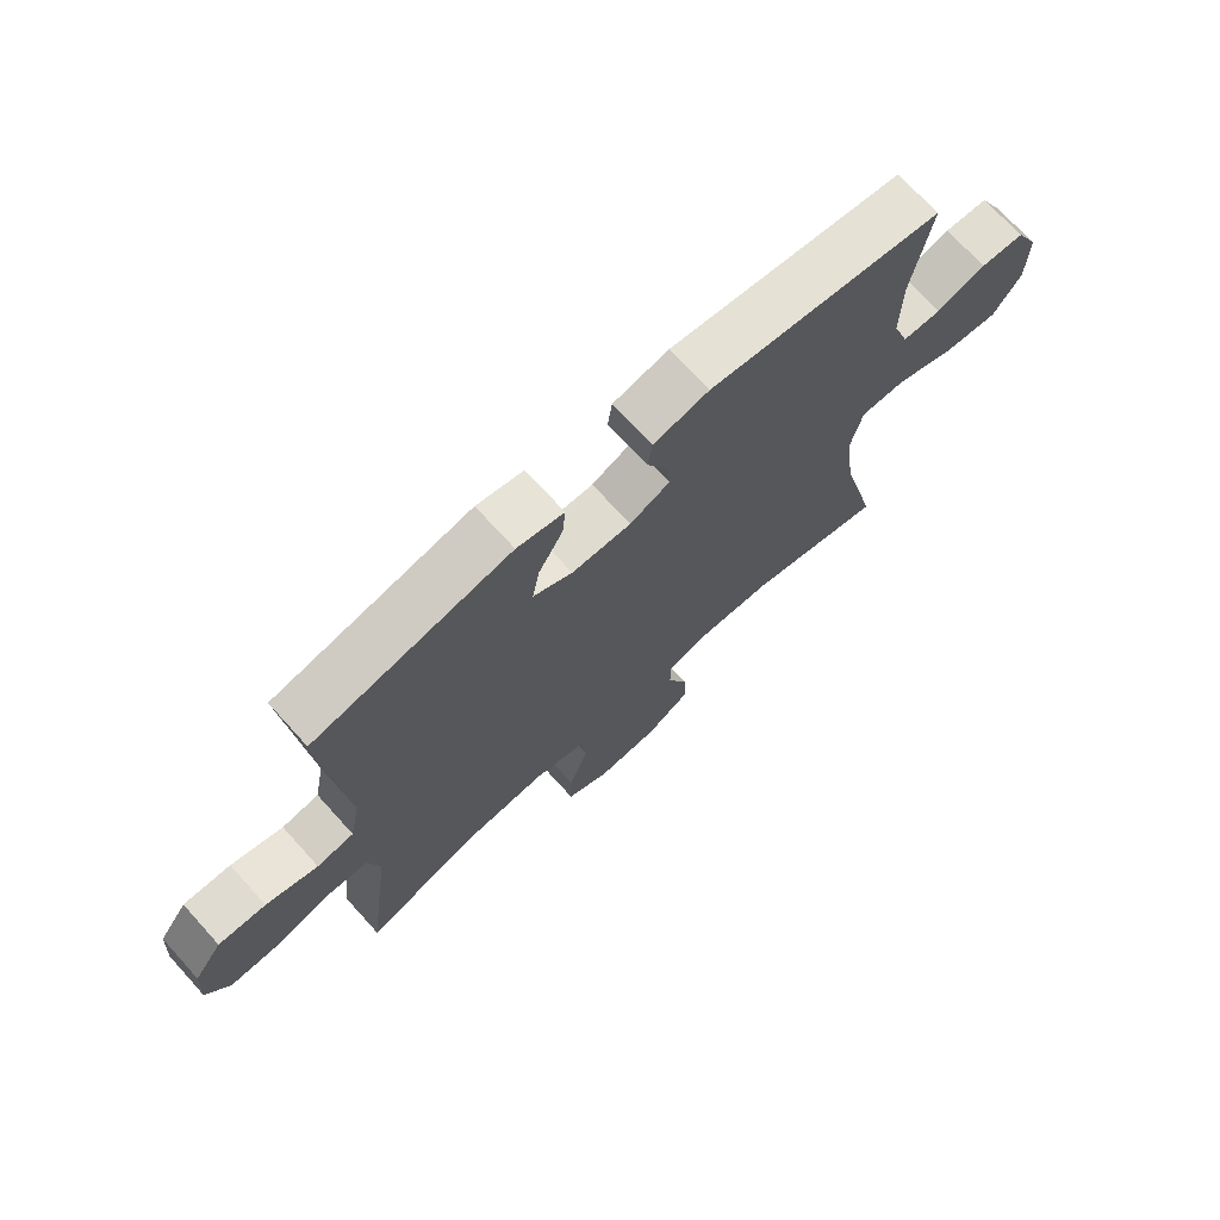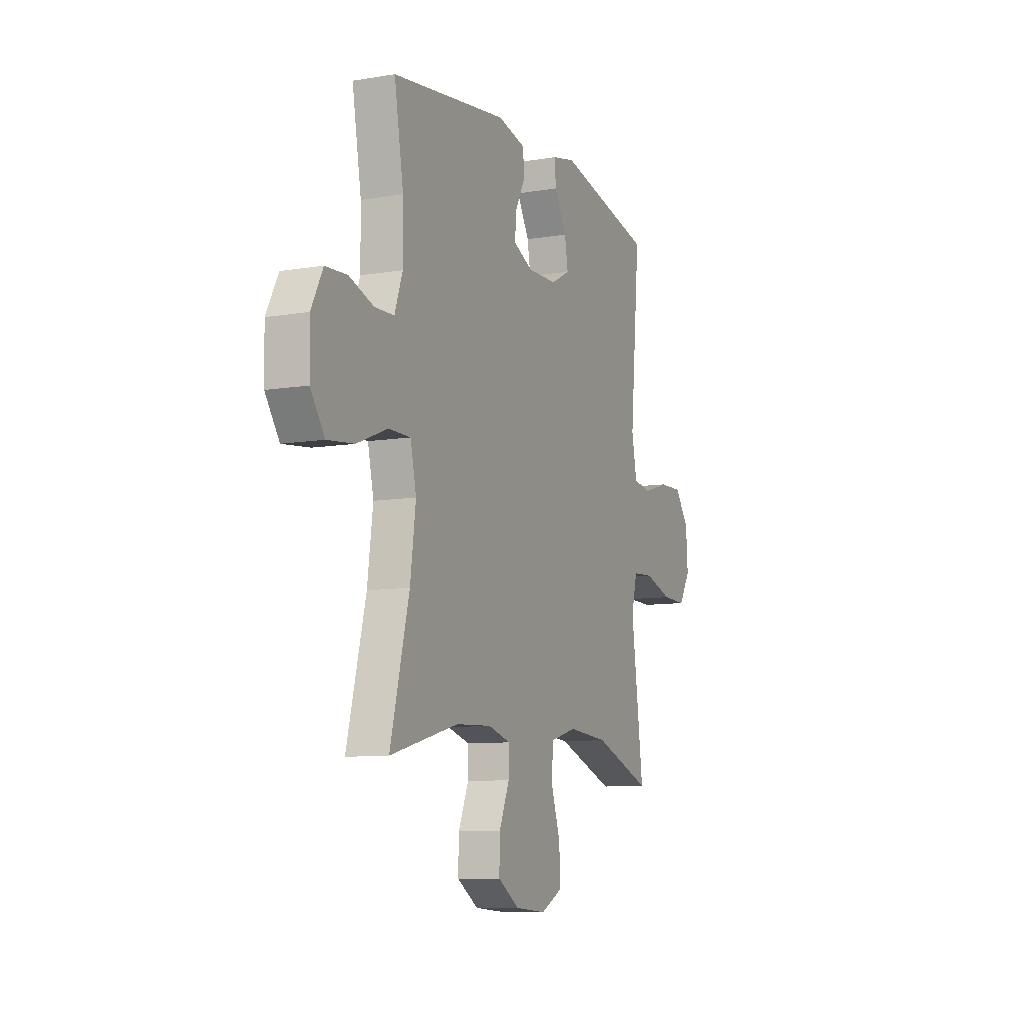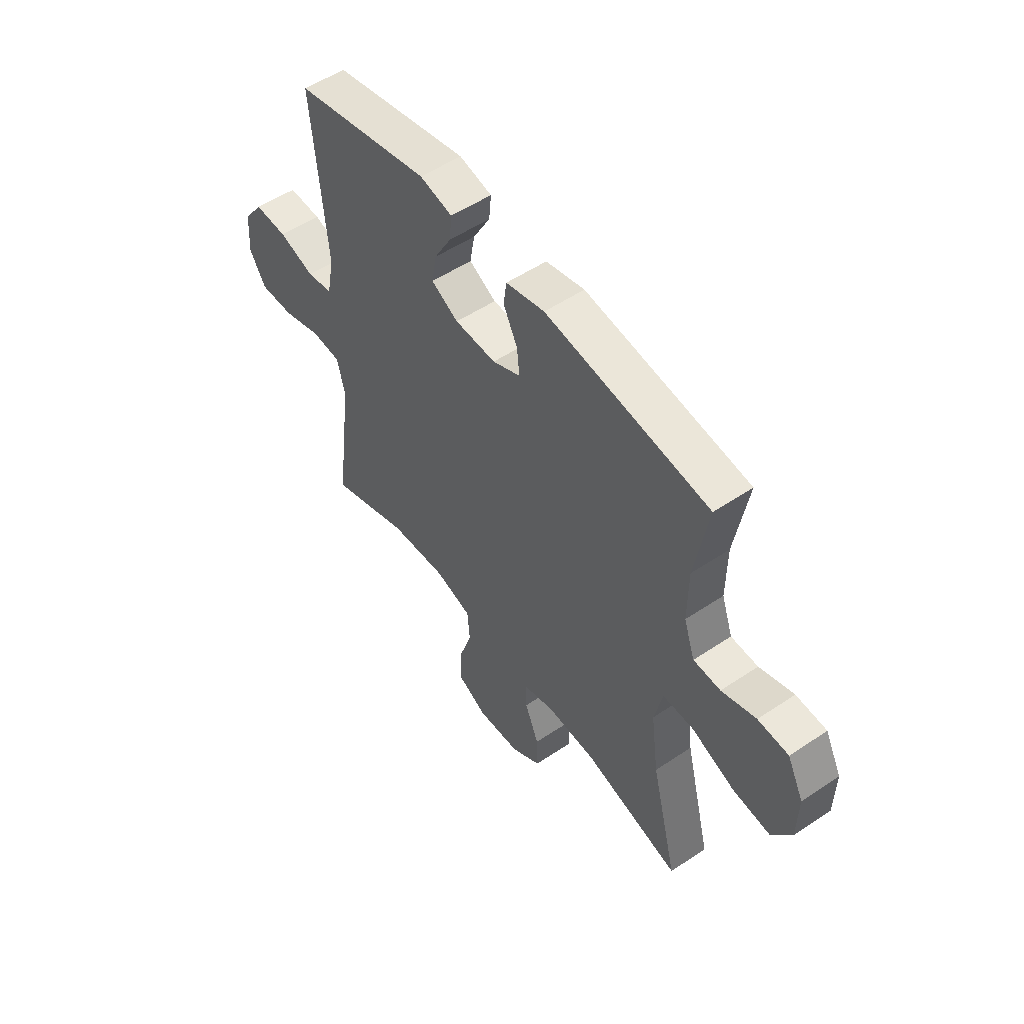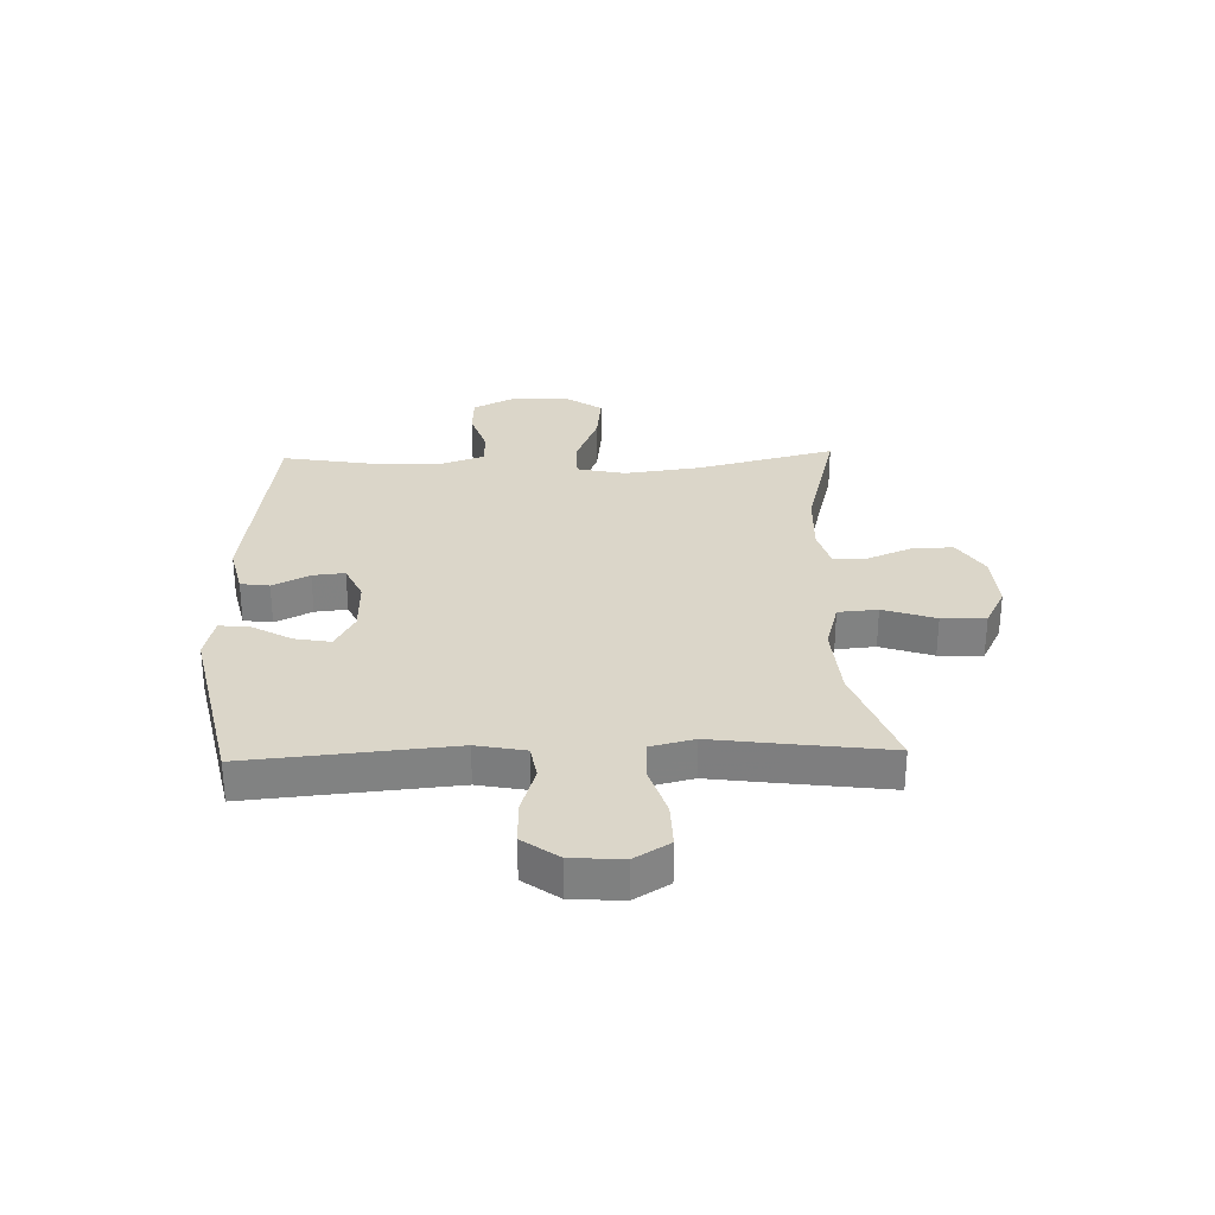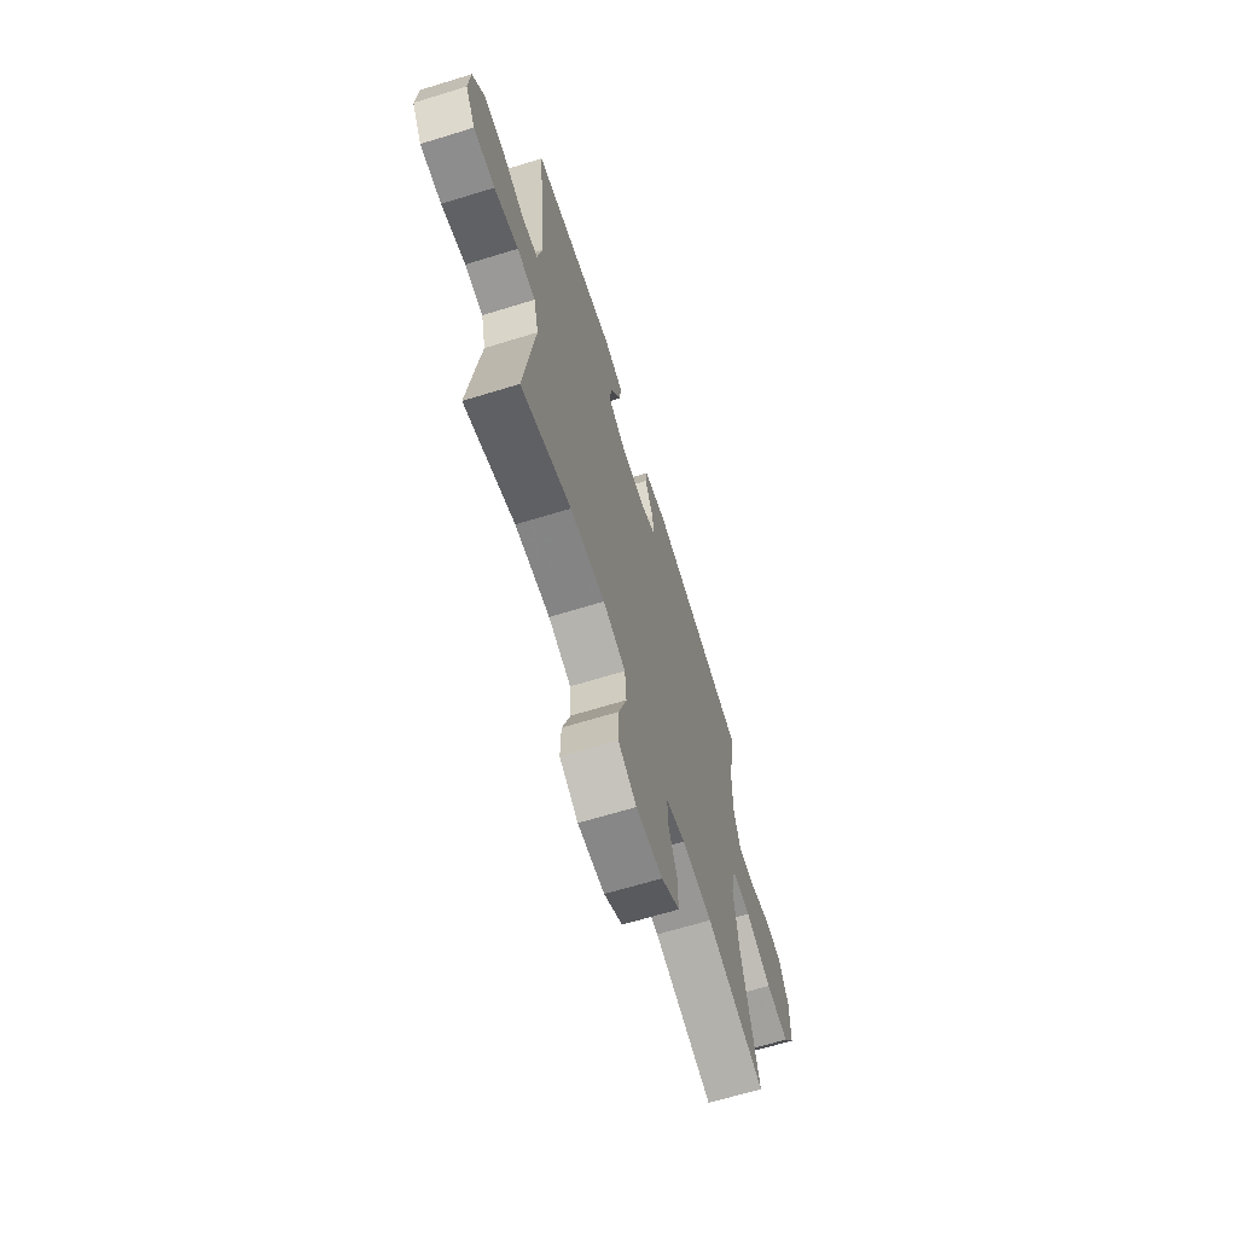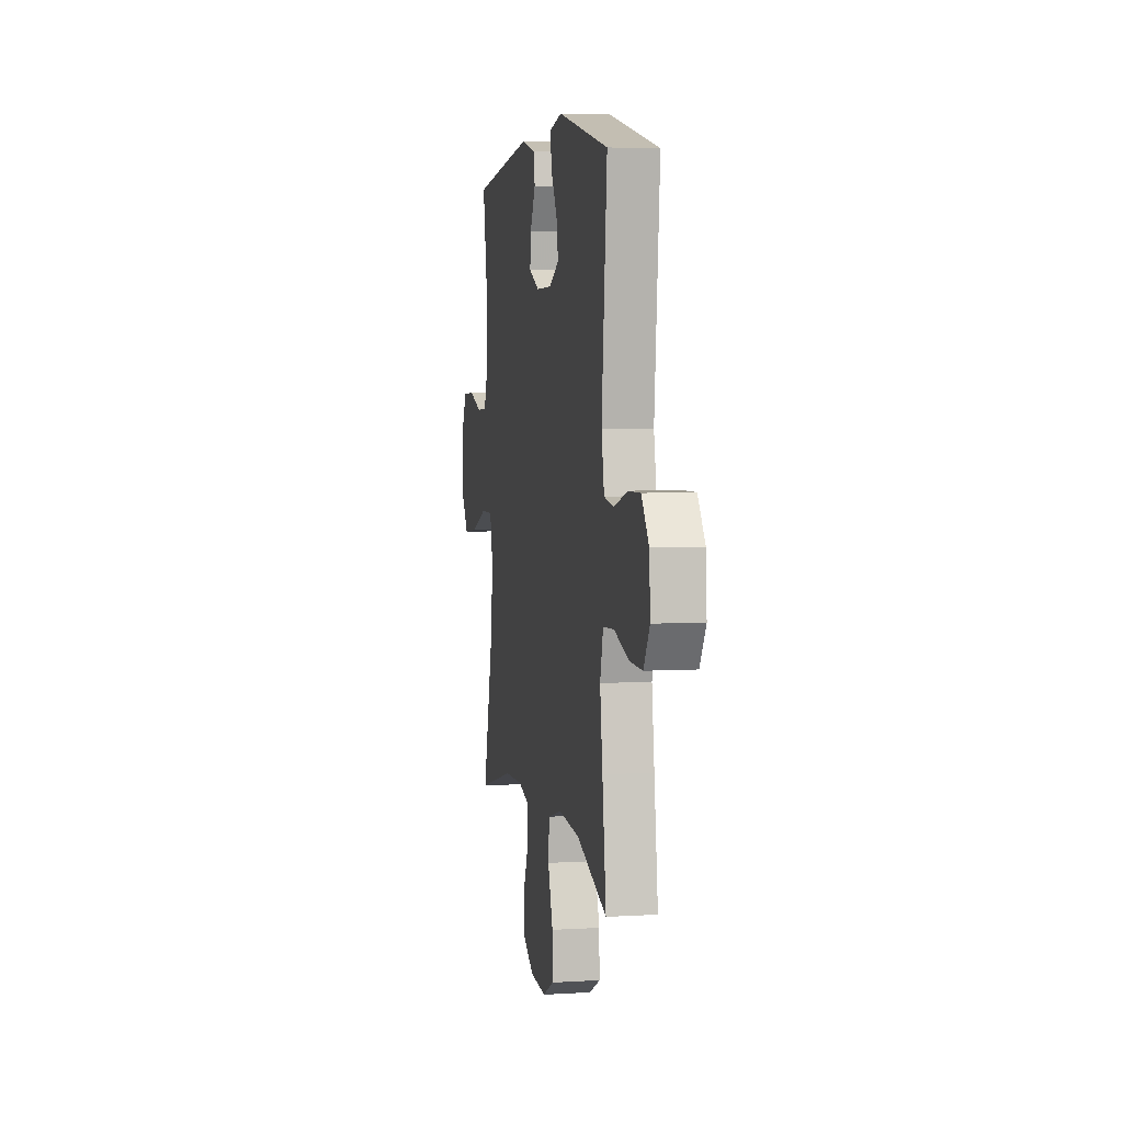
<metadata>
{"format":"obj","ext":"obj","renderer":"f3d","projection":"perspective","resolution":1024,"background":"white","views":[{"elev":71.3,"azim":137.8,"up":"+Z"},{"elev":-9.3,"azim":-66.1,"up":"+Z"},{"elev":53.2,"azim":-125.7,"up":"+Z"},{"elev":29.8,"azim":88.3,"up":"+Y"},{"elev":-66.0,"azim":107.2,"up":"+Z"},{"elev":5.1,"azim":79.2,"up":"+Z"}]}
</metadata>
<code>
v 0.5 0.07 -0.5
v 0.31 0.07 -0.43
v 0.178 0.07 -0.419
v 0.092 0.07 -0.443
v 0.086 0.07 -0.513
v 0.117 0.07 -0.606
v 0.119 0.07 -0.684
v 0.049 0.07 -0.72
v -0.052 0.07 -0.713
v -0.122 0.07 -0.668
v -0.12 0.07 -0.595
v -0.087 0.07 -0.516
v -0.086 0.07 -0.457
v -0.159 0.07 -0.436
v -0.275 0.07 -0.441
v -0.5 0.07 -0.5
v -0.438 0.07 -0.255
v -0.42 0.07 -0.12
v -0.439 0.07 -0.034
v -0.511 0.07 -0.034
v -0.611 0.07 -0.074
v -0.699 0.07 -0.084
v -0.745 0.07 -0.018
v -0.747 0.07 0.083
v -0.709 0.07 0.157
v -0.638 0.07 0.161
v -0.558 0.07 0.134
v -0.495 0.07 0.136
v -0.469 0.07 0.21
v -0.47 0.07 0.325
v -0.5 0.07 0.5
v -0.12 0.07 0.552
v -0.03 0.07 0.531
v -0.023 0.07 0.48
v -0.056 0.07 0.415
v -0.062 0.07 0.358
v 0.003 0.07 0.328
v 0.099 0.07 0.33
v 0.162 0.07 0.364
v 0.151 0.07 0.427
v 0.111 0.07 0.498
v 0.106 0.07 0.552
v 0.182 0.07 0.569
v 0.5 0.07 0.5
v 0.467 0.07 0.139
v 0.484 0.07 0.052
v 0.544 0.07 0.042
v 0.628 0.07 0.068
v 0.705 0.07 0.07
v 0.751 0.07 0.007
v 0.757 0.07 -0.084
v 0.719 0.07 -0.146
v 0.639 0.07 -0.144
v 0.548 0.07 -0.115
v 0.479 0.07 -0.119
v 0.46 0.07 -0.196
v 0.476 0.07 -0.315
v 0.5 0 -0.5
v 0.31 0 -0.43
v 0.178 0 -0.419
v 0.092 0 -0.443
v 0.086 0 -0.513
v 0.117 0 -0.606
v 0.119 0 -0.684
v 0.049 0 -0.72
v -0.052 0 -0.713
v -0.122 0 -0.668
v -0.12 0 -0.595
v -0.087 0 -0.516
v -0.086 0 -0.457
v -0.159 0 -0.436
v -0.275 0 -0.441
v -0.5 0 -0.5
v -0.438 0 -0.255
v -0.42 0 -0.12
v -0.439 0 -0.034
v -0.511 0 -0.034
v -0.611 0 -0.074
v -0.699 0 -0.084
v -0.745 0 -0.018
v -0.747 0 0.083
v -0.709 0 0.157
v -0.638 0 0.161
v -0.558 0 0.134
v -0.495 0 0.136
v -0.469 0 0.21
v -0.47 0 0.325
v -0.5 0 0.5
v -0.12 0 0.552
v -0.03 0 0.531
v -0.023 0 0.48
v -0.056 0 0.415
v -0.062 0 0.358
v 0.003 0 0.328
v 0.099 0 0.33
v 0.162 0 0.364
v 0.151 0 0.427
v 0.111 0 0.498
v 0.106 0 0.552
v 0.182 0 0.569
v 0.5 0 0.5
v 0.467 0 0.139
v 0.484 0 0.052
v 0.544 0 0.042
v 0.628 0 0.068
v 0.705 0 0.07
v 0.751 0 0.007
v 0.757 0 -0.084
v 0.719 0 -0.146
v 0.639 0 -0.144
v 0.548 0 -0.115
v 0.479 0 -0.119
v 0.46 0 -0.196
v 0.476 0 -0.315
f 56 57 1 2
f 55 56 2 3
f 52 53 54
f 51 52 54
f 50 51 54
f 49 50 54
f 48 49 54
f 47 48 54
f 46 47 54 55
f 55 3 4
f 46 55 4
f 45 46 4
f 43 44 45
f 42 43 45
f 41 42 45
f 40 41 45
f 39 40 45
f 38 39 45 4
f 33 34 35
f 32 33 35
f 31 32 35
f 30 31 35
f 29 30 35 36
f 28 29 36 37
f 25 26 27
f 24 25 27
f 23 24 27
f 22 23 27
f 21 22 27
f 20 21 27
f 19 20 27 28
f 15 16 17
f 14 15 17 18
f 13 14 18 19
f 10 11 12
f 9 10 12
f 8 9 12
f 7 8 12
f 6 7 12
f 5 6 12
f 5 12 13
f 28 37 38
f 19 28 38
f 13 19 38
f 5 13 38
f 4 5 38
f 59 58 114 113
f 60 59 113 112
f 111 110 109
f 111 109 108
f 111 108 107
f 111 107 106
f 111 106 105
f 111 105 104
f 112 111 104 103
f 61 60 112
f 61 112 103
f 61 103 102
f 102 101 100
f 102 100 99
f 102 99 98
f 102 98 97
f 102 97 96
f 61 102 96 95
f 92 91 90
f 92 90 89
f 92 89 88
f 92 88 87
f 93 92 87 86
f 94 93 86 85
f 84 83 82
f 84 82 81
f 84 81 80
f 84 80 79
f 84 79 78
f 84 78 77
f 85 84 77 76
f 74 73 72
f 75 74 72 71
f 76 75 71 70
f 69 68 67
f 69 67 66
f 69 66 65
f 69 65 64
f 69 64 63
f 69 63 62
f 70 69 62
f 95 94 85
f 95 85 76
f 95 76 70
f 95 70 62
f 95 62 61
f 1 58 59 2
f 2 59 60 3
f 3 60 61 4
f 4 61 62 5
f 5 62 63 6
f 6 63 64 7
f 7 64 65 8
f 8 65 66 9
f 9 66 67 10
f 10 67 68 11
f 11 68 69 12
f 12 69 70 13
f 13 70 71 14
f 14 71 72 15
f 15 72 73 16
f 16 73 74 17
f 17 74 75 18
f 18 75 76 19
f 19 76 77 20
f 20 77 78 21
f 21 78 79 22
f 22 79 80 23
f 23 80 81 24
f 24 81 82 25
f 25 82 83 26
f 26 83 84 27
f 27 84 85 28
f 28 85 86 29
f 29 86 87 30
f 30 87 88 31
f 31 88 89 32
f 32 89 90 33
f 33 90 91 34
f 34 91 92 35
f 35 92 93 36
f 36 93 94 37
f 37 94 95 38
f 38 95 96 39
f 39 96 97 40
f 40 97 98 41
f 41 98 99 42
f 42 99 100 43
f 43 100 101 44
f 44 101 102 45
f 45 102 103 46
f 46 103 104 47
f 47 104 105 48
f 48 105 106 49
f 49 106 107 50
f 50 107 108 51
f 51 108 109 52
f 52 109 110 53
f 53 110 111 54
f 54 111 112 55
f 55 112 113 56
f 56 113 114 57
f 57 114 58 1

</code>
